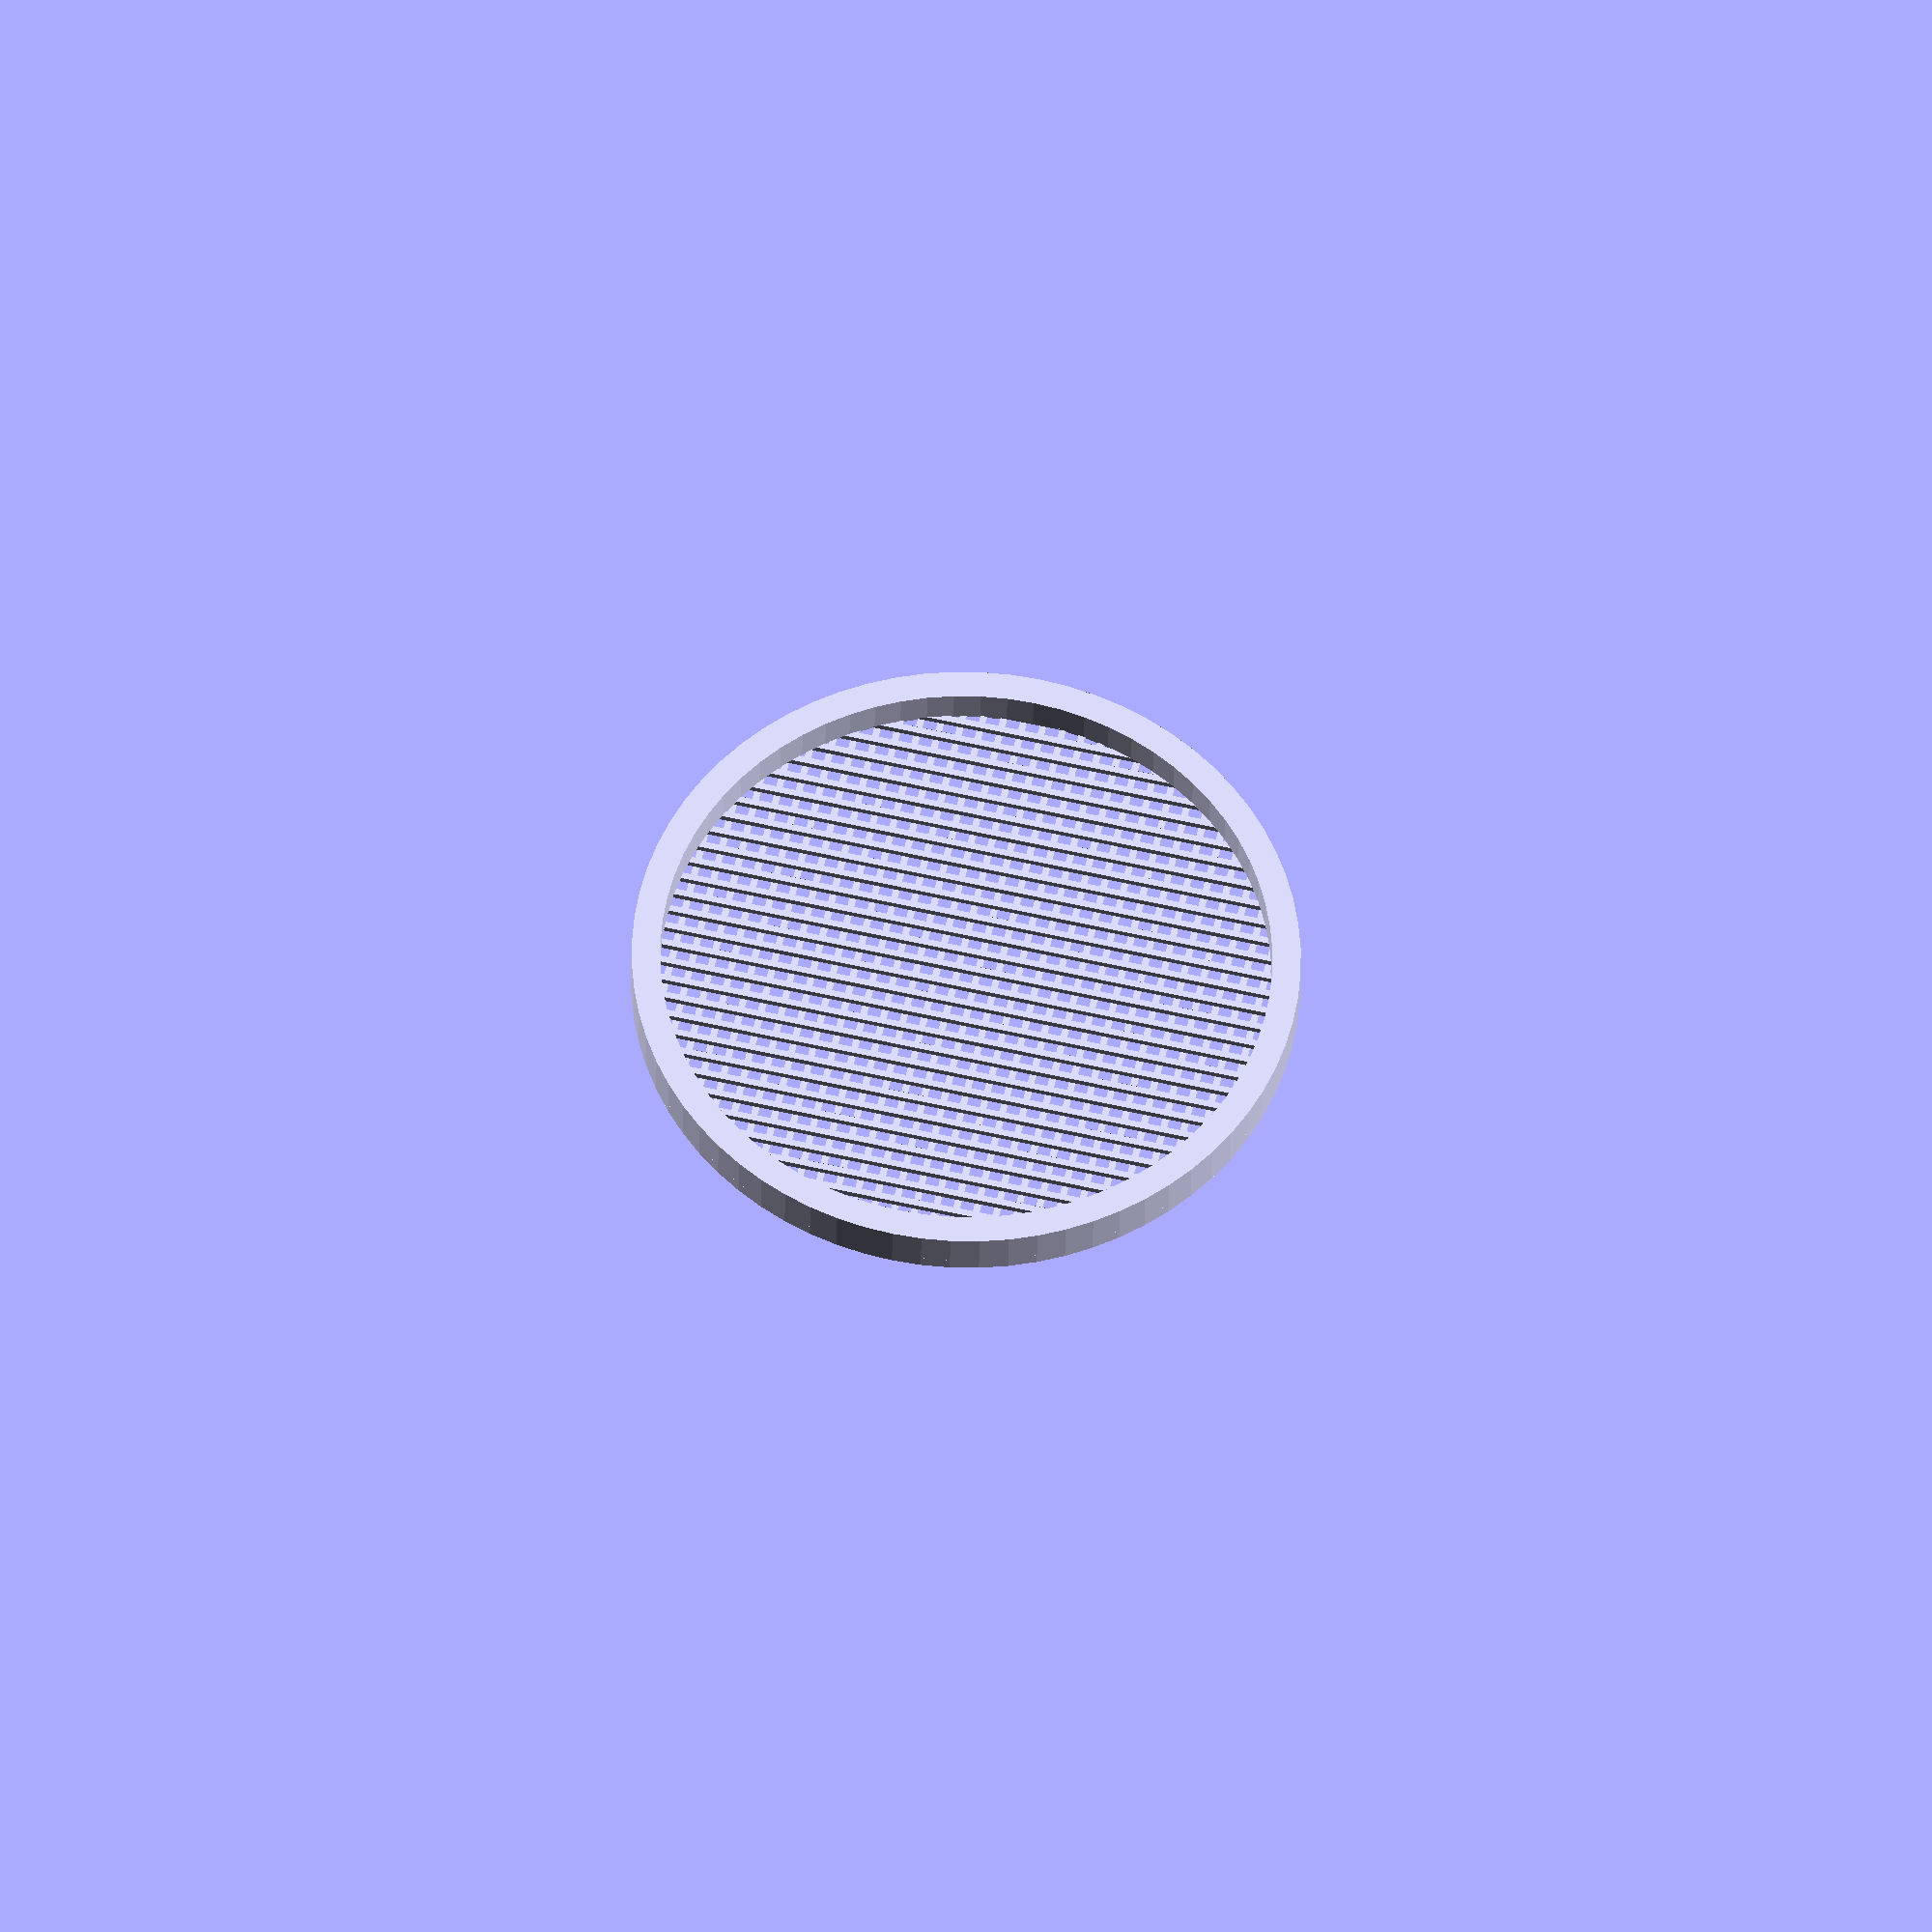
<openscad>
/* Customizable sieve by DrLex and contributors, formerly thing:2578935
 * based on Sieve (or Seive?) by pcstru (thing:341357).
 * Released under Creative Commons - Attribution - Share Alike license
 * https://github.com/DrLex0/print3D-customizable-sieve
 * Version 2.3, 2022/05
 */

shape = "round"; // [round,square]

// All dimensions are in millimeters. For square shape, this is the length of one side.
outer_diameter = 40; //[5.0:.1:250.0]

// Additional X dimension length for creating elongated shapes (rectangles or ellipses).
stretch = 0.0; //[0:.1:250.0]

// Width of the filter wires. You shouldn't try to go below your nozzle diameter, although it might work within certain limits.
strand_width = .4; //[.10:.01:10.00]

// Thickness (height) of the filter wires. If 'Offset strands' is enabled, the filter grid will be twice this thick.
strand_thickness = .4; //[.10:.01:5]

// Spacing between filter wires, i.e. hole size.
gap_size = .8; //[.10:.01:10.00]

// Rotation (in degrees) of filter wires in relation to shape.
grid_rotation = 0; // [0:1:90]

// Thickness (width) of the outer rim (will increase with height if taper > 1).
rim_thickness = 1.7; //[.3:.01:5]

// Total height of the outer rim.
rim_height = 3; //[0:.1:50]

// Taper of the tube: scale factor of top versus bottom contour
taper = 1; //[1:0.01:3]

// If yes, the wires will be placed in different layers, which leads to a quicker and possibly better print, especially when using thin strands.
offset_strands = "yes"; // [yes,no]

// For most accurate results with thin strands, set this to your first layer height. This will ensure the strands only start printing from the second layer, avoiding any problems due to the first layer being squished, or using a wider extrusion, etc.
lift_strands = 0; //[0.00:.01:2.00]

// Number of segments for round shape, low values can be used to obtain polygons that fit inside a circle of the specified outer diameter. For instance, 3 yields a triangle.
$fn = 72; //[3:1:256]


/* [Hidden] */

// A tube:
// - hollow if inside == 0,
// - the inside volume if inside == 1,
// - else the outside volume.
// Taper applies to the entire shape, so wall thickness will vary if taper != 1.
module tube(r_x, r_y, thick, height, taper, inside=0) {
    if(shape == "round") {
        stretchx = r_x / r_y;
        linear_extrude(height=height, convexity=4, scale=taper) {
            if(inside == 0) {
                difference() {
                    scale(1/stretchx) scale([stretchx,1]) circle(r=r_x);
                    offset(delta=-thick) scale(1/stretchx) scale([stretchx,1]) circle(r=r_x);
                }
            }
            else if(inside == 1) {
                scale(1/stretchx) offset(delta=-thick) scale([stretchx,1]) circle(r=r_x);
            }
            else {
                scale(1/stretchx) scale([stretchx,1]) circle(r=r_x);
            }
        }
    }
    else {
        linear_extrude(height=height, convexity=4, scale=taper) {
            if(inside == 0) {
                difference() {
                    square([2*r_x,2*r_y], center=true);
                    square([2*(r_x-thick),2*(r_y-thick)], center=true);
                }
            }
            else if(inside == 1) {
                square([2*(r_x-thick),2*(r_y-thick)], center=true);
            }
            else {
                square([2*r_x,2*r_y], center=true);
            }
        }
    }
}

// Grid
module grid(width, length, strand_width, strand_thick, gap, do_offset) {
    wh = width / 2;
    lh = length / 2;
    // Let's enforce symmetry just for the heck of it
    wh_align = (strand_width + gap) * floor(wh/(strand_width + gap)) + strand_width + gap/2;
    lh_align = (strand_width + gap) * floor(lh/(strand_width + gap)) + strand_width + gap/2;

    for(ix = [-wh_align:strand_width+gap:wh_align]) {
        translate([-lh,ix,0]) cube([length,strand_width,strand_thick]) ;
    }

    for(iy = [-lh_align:strand_width+gap:lh_align]) {
        if (do_offset=="yes") {
            translate([iy,-wh,strand_thick]) cube([strand_width,width,strand_thick]) ;
        }
        else {
            translate([iy,-wh,0]) cube([strand_width,width,strand_thick]) ;
        }
    }
}

// Module  : Sieve
// Params :
// 	od_x = outer X dimension of the cylinder or rectangle
// 	od_y = outer Y dimension of the cylinder or rectangle
// 	strand_width = width of grid strands
// 	strand_thick = thickness of grid strands
// 	gap = gap between strands
// 	rim_thick = thickness of outer rim
// 	rim_height = height of outer rim
// 	do_offset = offset the strands ("yes" or "no")
//
module sieve(od_x, od_y, strand_width, strand_thick, gap, rim_thick, rim_height, taper, do_offset) {
    or_x = od_x/2;
    or_y = od_y/2;
    upper_height = (do_offset == "yes") ?
        rim_height-2*strand_thick-lift_strands+.01 :
        rim_height-strand_thick-lift_strands+.01;
    upper_start = (do_offset == "yes") ?
        2*strand_thick-.01 :
        strand_thick-.01;

    // Add .01 margin to ensure good overlap, avoid non-manifold
    if(lift_strands > 0) {
        tube(or_x, or_y, rim_thick, lift_strands+.01, 1);
    }
    translate([0, 0, lift_strands]) {
        // Trim the grid to the outer shape, minus some margin
        intersection() {
            rotate([0, 0, grid_rotation]) grid(od_y * 2, od_x * 2, strand_width, strand_thick, gap, do_offset);
            translate([0,0,-.01]) tube(or_x, or_y, .1, rim_height + 2*strand_thick + .1, 1, 1);
        }
        
        translate([0, 0, upper_start]) tube(or_x, or_y, rim_thick, upper_height, taper);
    }

    tube(or_x, or_y, rim_thick-.4, rim_height - upper_height, 1);
}

sieve(outer_diameter+stretch, outer_diameter, strand_width, strand_thickness, gap_size, rim_thickness, rim_height, taper, offset_strands);

</openscad>
<views>
elev=211.7 azim=102.7 roll=181.0 proj=o view=wireframe
</views>
